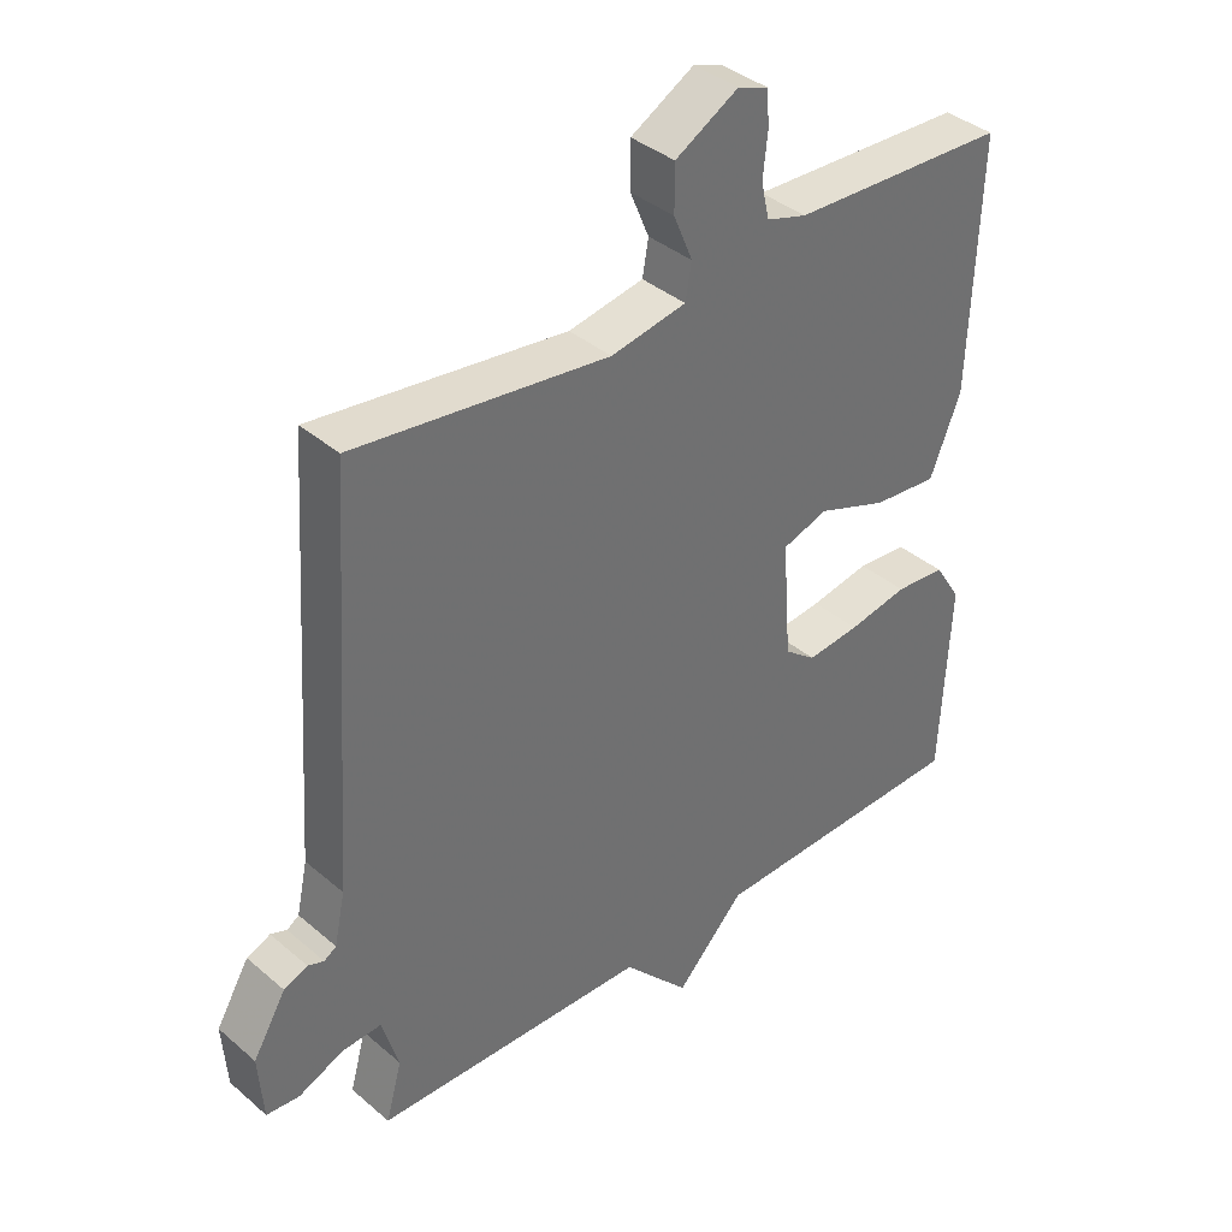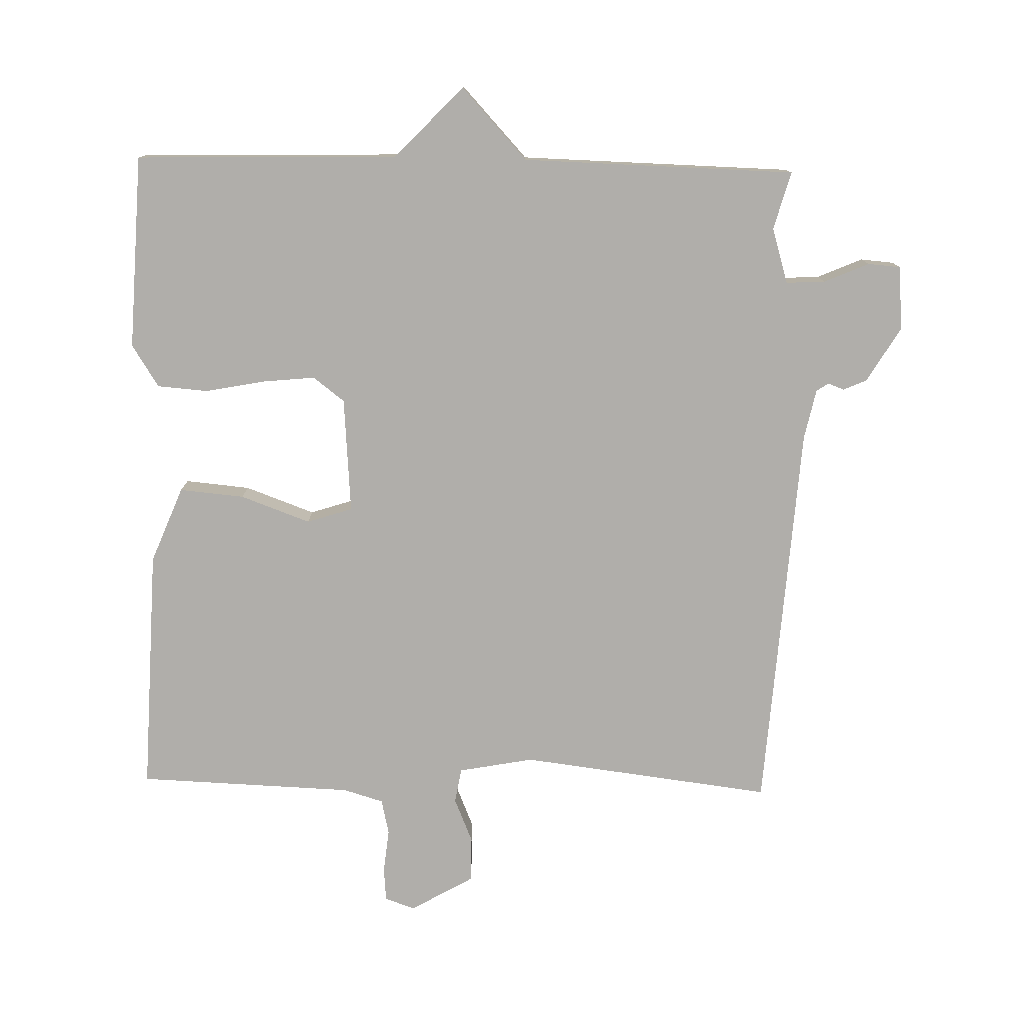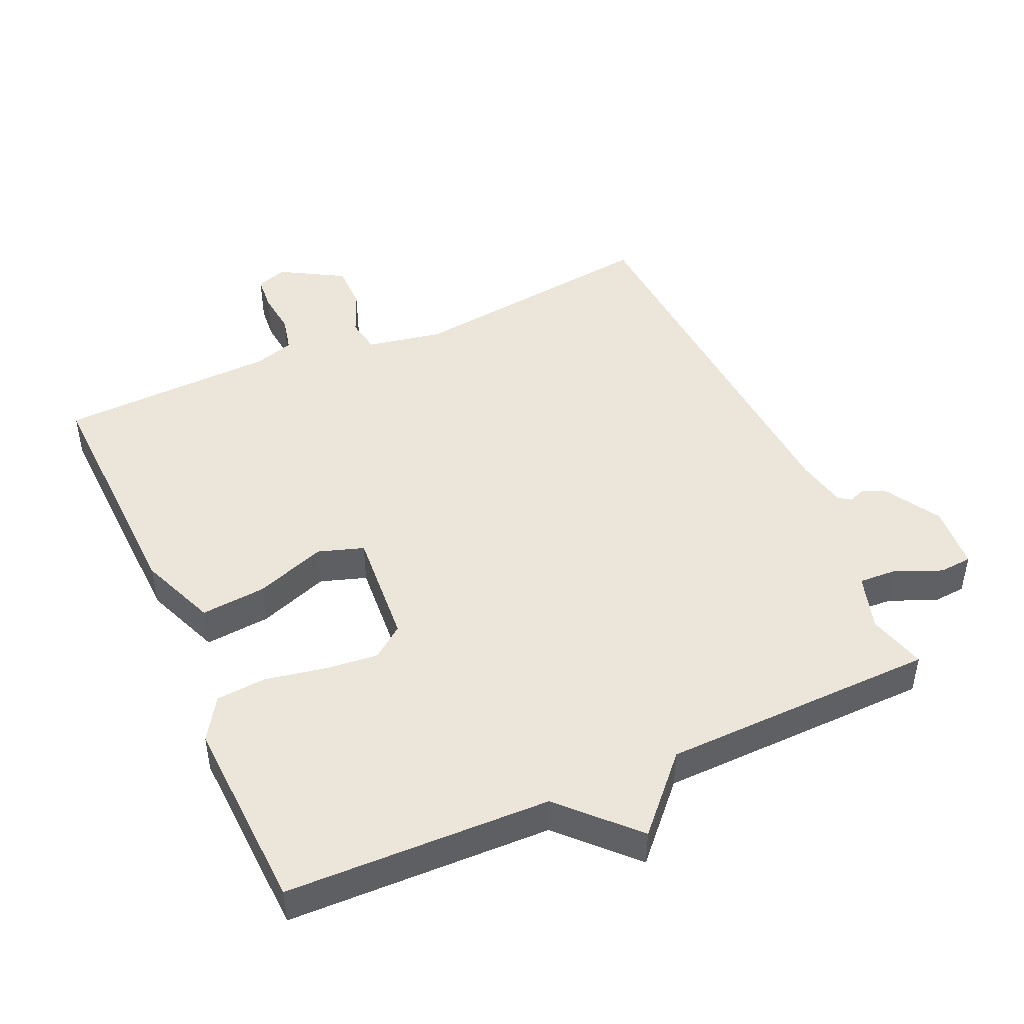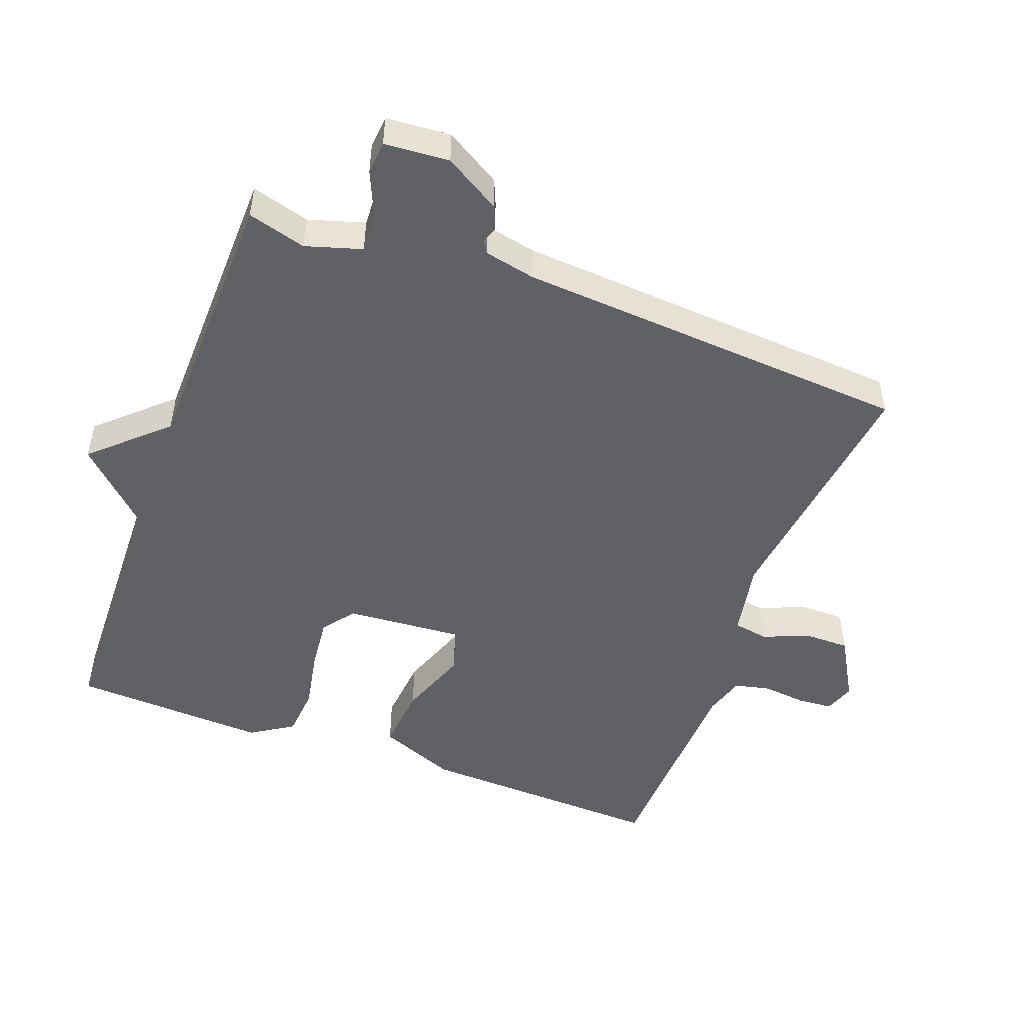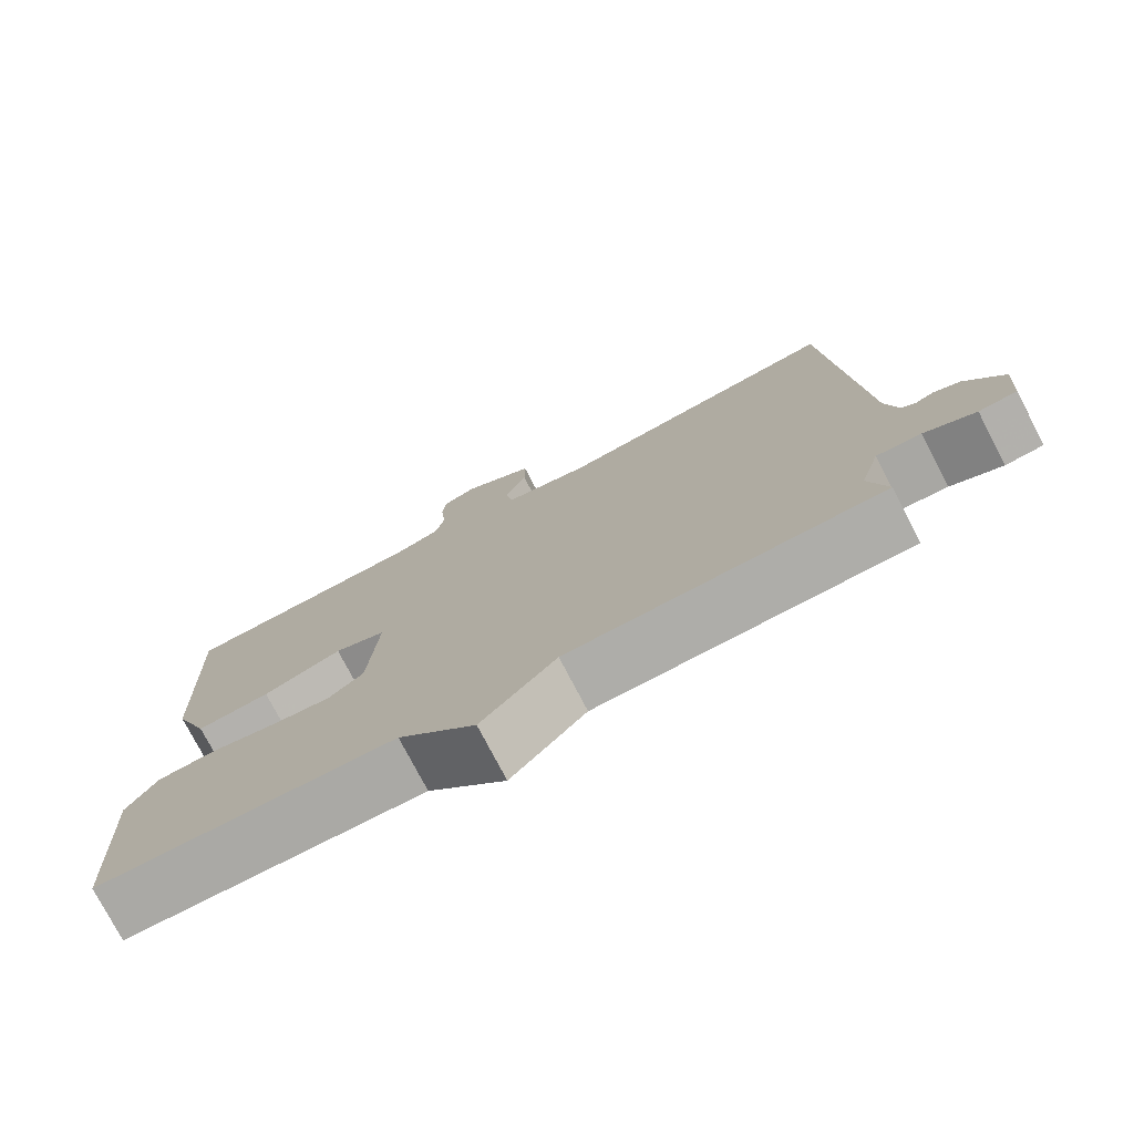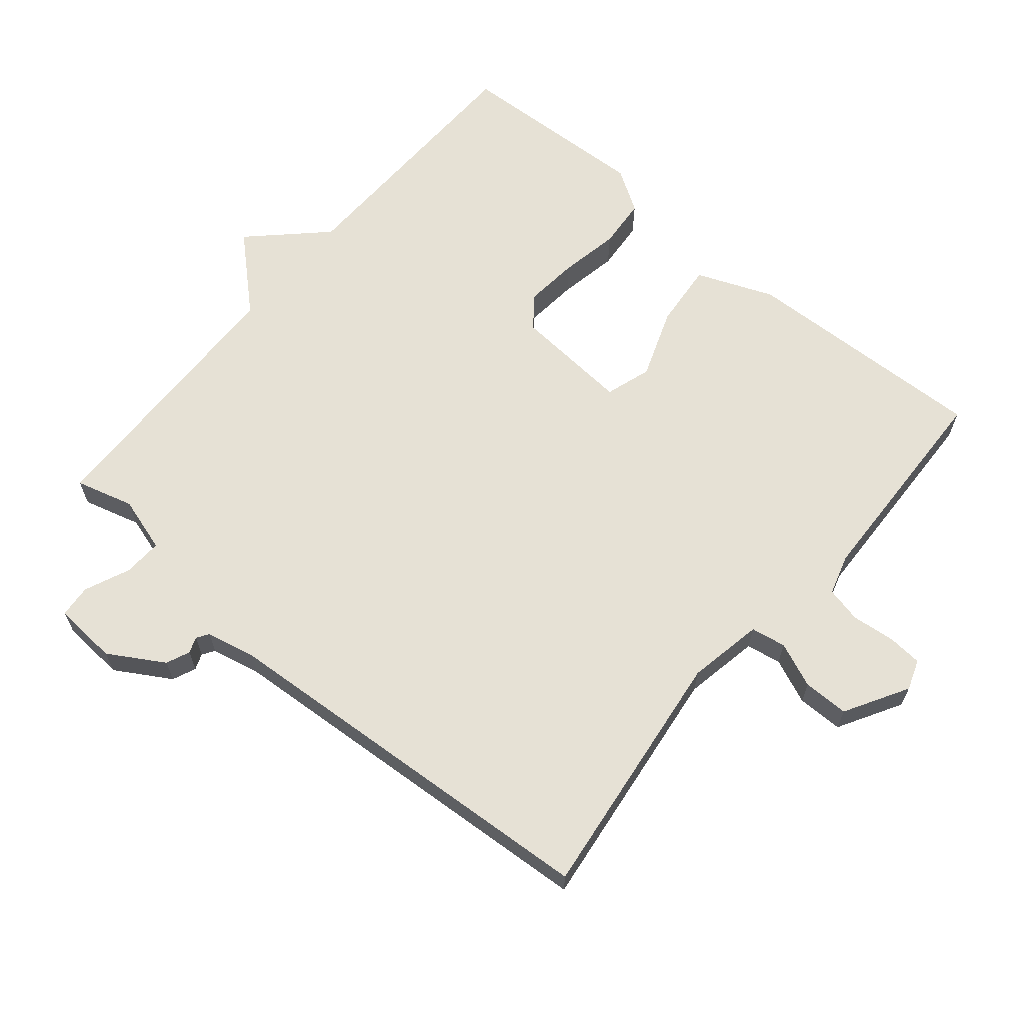
<metadata>
{"format":"obj","ext":"obj","renderer":"f3d","projection":"perspective","resolution":1024,"background":"white","views":[{"elev":37.9,"azim":-42.8,"up":"+Z"},{"elev":-77.7,"azim":178.7,"up":"+Y"},{"elev":46.8,"azim":156.0,"up":"+Y"},{"elev":-49.7,"azim":-110.3,"up":"+Y"},{"elev":-76.3,"azim":-152.5,"up":"+Z"},{"elev":64.6,"azim":-50.0,"up":"+Y"}]}
</metadata>
<code>
v -0.5 0.07 -0.5
v -0.476 0.07 -0.414
v -0.501 0.07 -0.331
v -0.559 0.07 -0.334
v -0.626 0.07 -0.363
v -0.675 0.07 -0.359
v -0.682 0.07 -0.263
v -0.633 0.07 -0.181
v -0.598 0.07 -0.166
v -0.574 0.07 -0.175
v -0.556 0.07 -0.163
v -0.54 0.07 -0.088
v -0.5 0.07 0.5
v -0.123 0.07 0.453
v -0.011 0.07 0.474
v -0.002 0.07 0.526
v -0.03 0.07 0.593
v -0.03 0.07 0.661
v 0.064 0.07 0.715
v 0.109 0.07 0.699
v 0.113 0.07 0.648
v 0.106 0.07 0.583
v 0.118 0.07 0.53
v 0.178 0.07 0.512
v 0.5 0.07 0.5
v 0.486 0.07 0.132
v 0.44 0.07 0.018
v 0.343 0.07 0.027
v 0.239 0.07 0.065
v 0.171 0.07 0.043
v 0.184 0.07 -0.13
v 0.231 0.07 -0.166
v 0.31 0.07 -0.158
v 0.399 0.07 -0.141
v 0.474 0.07 -0.147
v 0.514 0.07 -0.21
v 0.5 0.07 -0.5
v 0.108 0.07 -0.51
v 0.006 0.07 -0.616
v -0.092 0.07 -0.51
v -0.5 0 -0.5
v -0.476 0 -0.414
v -0.501 0 -0.331
v -0.559 0 -0.334
v -0.626 0 -0.363
v -0.675 0 -0.359
v -0.682 0 -0.263
v -0.633 0 -0.181
v -0.598 0 -0.166
v -0.574 0 -0.175
v -0.556 0 -0.163
v -0.54 0 -0.088
v -0.5 0 0.5
v -0.123 0 0.453
v -0.011 0 0.474
v -0.002 0 0.526
v -0.03 0 0.593
v -0.03 0 0.661
v 0.064 0 0.715
v 0.109 0 0.699
v 0.113 0 0.648
v 0.106 0 0.583
v 0.118 0 0.53
v 0.178 0 0.512
v 0.5 0 0.5
v 0.486 0 0.132
v 0.44 0 0.018
v 0.343 0 0.027
v 0.239 0 0.065
v 0.171 0 0.043
v 0.184 0 -0.13
v 0.231 0 -0.166
v 0.31 0 -0.158
v 0.399 0 -0.141
v 0.474 0 -0.147
v 0.514 0 -0.21
v 0.5 0 -0.5
v 0.108 0 -0.51
v 0.006 0 -0.616
v -0.092 0 -0.51
f 38 39 40
f 40 1 2
f 38 40 2
f 37 38 2
f 36 37 2
f 35 36 2
f 34 35 2
f 33 34 2
f 32 33 2 3
f 31 32 3 4
f 30 31 4
f 27 28 29
f 26 27 29
f 25 26 29
f 24 25 29
f 23 24 29 30
f 4 5 6
f 30 4 6
f 23 30 6
f 22 23 6
f 20 21 22
f 19 20 22
f 18 19 22
f 17 18 22
f 16 17 22
f 15 16 22
f 12 13 14
f 11 12 14 15
f 8 9 10
f 7 8 10
f 6 7 10
f 6 10 11
f 6 11 15 22
f 80 79 78
f 42 41 80
f 42 80 78
f 42 78 77
f 42 77 76
f 42 76 75
f 42 75 74
f 42 74 73
f 43 42 73 72
f 44 43 72 71
f 44 71 70
f 69 68 67
f 69 67 66
f 69 66 65
f 69 65 64
f 70 69 64 63
f 46 45 44
f 46 44 70
f 46 70 63
f 46 63 62
f 62 61 60
f 62 60 59
f 62 59 58
f 62 58 57
f 62 57 56
f 62 56 55
f 54 53 52
f 55 54 52 51
f 50 49 48
f 50 48 47
f 50 47 46
f 51 50 46
f 62 55 51 46
f 1 41 42 2
f 2 42 43 3
f 3 43 44 4
f 4 44 45 5
f 5 45 46 6
f 6 46 47 7
f 7 47 48 8
f 8 48 49 9
f 9 49 50 10
f 10 50 51 11
f 11 51 52 12
f 12 52 53 13
f 13 53 54 14
f 14 54 55 15
f 15 55 56 16
f 16 56 57 17
f 17 57 58 18
f 18 58 59 19
f 19 59 60 20
f 20 60 61 21
f 21 61 62 22
f 22 62 63 23
f 23 63 64 24
f 24 64 65 25
f 25 65 66 26
f 26 66 67 27
f 27 67 68 28
f 28 68 69 29
f 29 69 70 30
f 30 70 71 31
f 31 71 72 32
f 32 72 73 33
f 33 73 74 34
f 34 74 75 35
f 35 75 76 36
f 36 76 77 37
f 37 77 78 38
f 38 78 79 39
f 39 79 80 40
f 40 80 41 1

</code>
